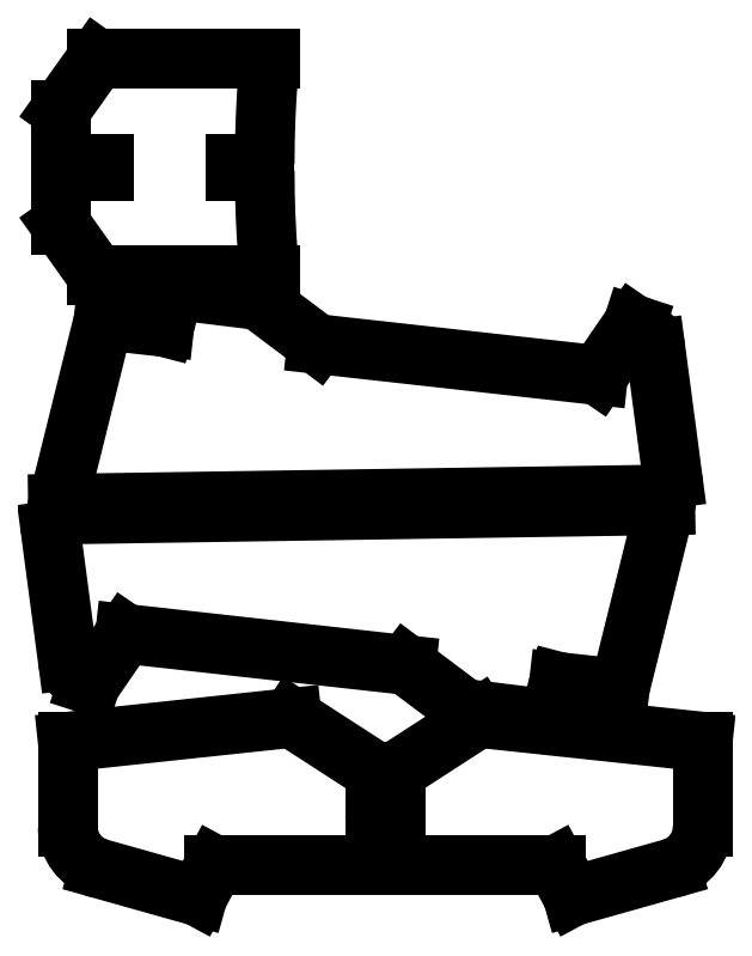
<metadata>
{"format":"dxf","ext":"dxf","renderer":"ezdxf+matplotlib","layout":"modelspace","background":"white","min_lineweight":24,"dpi":150}
</metadata>
<code>
0
SECTION
2
ENTITIES
0
LINE
8
0
10
41.4
20
513.4
30
0
11
21.4
21
513.4
31
0
0
LINE
8
0
10
21.4
20
513.4
30
0
11
21.4
21
508.4
31
0
0
LINE
8
0
10
21.4
20
508.4
30
0
11
41.4
21
508.4
31
0
0
LINE
8
0
10
41.4
20
508.4
30
0
11
41.4
21
513.4
31
0
0
LINE
8
0
10
132.6
20
513.4
30
0
11
152.6
21
513.4
31
0
0
LINE
8
0
10
132.6
20
508.4
30
0
11
132.6
21
513.4
31
0
0
LINE
8
0
10
152.6
20
508.4
30
0
11
132.6
21
508.4
31
0
0
POLYLINE
8
0
66
     1
10
0
20
0
30
0
70
   128
0
VERTEX
8
0
10
156.2
20
435.9
30
0
0
VERTEX
8
0
10
154.9
20
449.2
30
0
0
VERTEX
8
0
10
154
20
463.1
30
0
0
VERTEX
8
0
10
153.3
20
477.6
30
0
0
VERTEX
8
0
10
152.8
20
492.7
30
0
0
VERTEX
8
0
10
152.6
20
508.4
30
0
0
SEQEND
8
0
0
LINE
8
0
10
36.39
20
435.9
30
0
11
156.2
21
435.9
31
0
0
LINE
8
0
10
11.4
20
471.1
30
0
11
36.39
21
435.9
31
0
0
LINE
8
0
10
11.4
20
550.8
30
0
11
11.4
21
471.1
31
0
0
LINE
8
0
10
36.39
20
585.9
30
0
11
11.4
21
550.8
31
0
0
LINE
8
0
10
156.2
20
585.9
30
0
11
36.39
21
585.9
31
0
0
POLYLINE
8
0
66
     1
10
0
20
0
30
0
70
   128
0
VERTEX
8
0
10
152.6
20
513.4
30
0
0
VERTEX
8
0
10
152.8
20
529.2
30
0
0
VERTEX
8
0
10
153.3
20
544.3
30
0
0
VERTEX
8
0
10
154
20
558.8
30
0
0
VERTEX
8
0
10
154.9
20
572.7
30
0
0
VERTEX
8
0
10
156.2
20
585.9
30
0
0
SEQEND
8
0
0
LINE
8
0
10
14.07
20
270.5
30
0
11
430.3
21
276.9
31
0
0
ARC
8
0
10
14.23
20
260.5
30
0
40
10
50
90.88
51
187.6
0
LINE
8
0
10
16.18
20
169.6
30
0
11
4.315
21
259.1
31
0
0
ARC
8
0
10
36.01
20
172.3
30
0
40
20
50
187.6
51
252
0
LINE
8
0
10
31.78
20
152.6
30
0
11
29.84
21
153.2
31
0
0
LINE
8
0
10
55.93
20
187.8
30
0
11
31.78
21
152.6
31
0
0
LINE
8
0
10
250.8
20
166.1
30
0
11
55.93
21
187.8
31
0
0
LINE
8
0
10
291.2
20
135.9
30
0
11
250.8
21
166.1
31
0
0
LINE
8
0
10
349.9
20
128.6
30
0
11
291.2
21
135.9
31
0
0
LINE
8
0
10
356.7
20
154.4
30
0
11
349.9
21
128.6
31
0
0
LINE
8
0
10
398.7
20
149.7
30
0
11
356.7
21
154.4
31
0
0
LINE
8
0
10
430.3
20
276.9
30
0
11
398.7
21
149.7
31
0
0
LINE
8
0
10
425.6
20
284.2
30
0
11
9.401
21
277.8
31
0
0
ARC
8
0
10
425.5
20
294.2
30
0
40
10
50
270.9
51
7.551
0
LINE
8
0
10
423.5
20
385
30
0
11
435.4
21
295.5
31
0
0
ARC
8
0
10
403.7
20
382.4
30
0
40
20
50
7.551
51
72.04
0
LINE
8
0
10
407.9
20
402.1
30
0
11
409.9
21
401.4
31
0
0
LINE
8
0
10
383.8
20
366.9
30
0
11
407.9
21
402.1
31
0
0
LINE
8
0
10
188.9
20
388.5
30
0
11
383.8
21
366.9
31
0
0
LINE
8
0
10
148.5
20
418.8
30
0
11
188.9
21
388.5
31
0
0
LINE
8
0
10
89.78
20
426.1
30
0
11
148.5
21
418.8
31
0
0
LINE
8
0
10
83.02
20
400.3
30
0
11
89.78
21
426.1
31
0
0
LINE
8
0
10
40.97
20
405
30
0
11
83.02
21
400.3
31
0
0
LINE
8
0
10
9.401
20
277.8
30
0
11
40.97
21
405
31
0
0
ARC
8
0
10
46.19
20
54.15
30
0
40
30
50
180
51
254.3
0
LINE
8
0
10
106.3
20
6.086
30
0
11
38.07
21
25.27
31
0
0
LINE
8
0
10
117.7
20
27.53
30
0
11
106.3
21
6.086
31
0
0
LINE
8
0
10
354.6
20
27.53
30
0
11
117.7
21
27.53
31
0
0
LINE
8
0
10
366.1
20
6.086
30
0
11
354.6
21
27.53
31
0
0
LINE
8
0
10
434.3
20
25.27
30
0
11
366.1
21
6.086
31
0
0
ARC
8
0
10
426.2
20
54.15
30
0
40
30
50
285.7
51
0
0
LINE
8
0
10
456.2
20
113
30
0
11
456.2
21
54.15
31
0
0
LINE
8
0
10
300.9
20
129.6
30
0
11
456.2
21
113
31
0
0
LINE
8
0
10
243.2
20
92.34
30
0
11
300.9
21
129.6
31
0
0
LINE
8
0
10
243.2
20
62.74
30
0
11
243.2
21
92.34
31
0
0
ARC
8
0
10
237.2
20
62.74
30
0
40
6
50
270
51
360
0
LINE
8
0
10
235.2
20
56.74
30
0
11
237.2
21
56.74
31
0
0
ARC
8
0
10
235.2
20
62.74
30
0
40
6
50
180
51
270
0
LINE
8
0
10
229.2
20
92.34
30
0
11
229.2
21
62.74
31
0
0
LINE
8
0
10
171.5
20
129.6
30
0
11
229.2
21
92.34
31
0
0
LINE
8
0
10
16.19
20
113
30
0
11
171.5
21
129.6
31
0
0
LINE
8
0
10
16.19
20
54.15
30
0
11
16.19
21
113
31
0
0
ENDSEC
0
EOF

</code>
